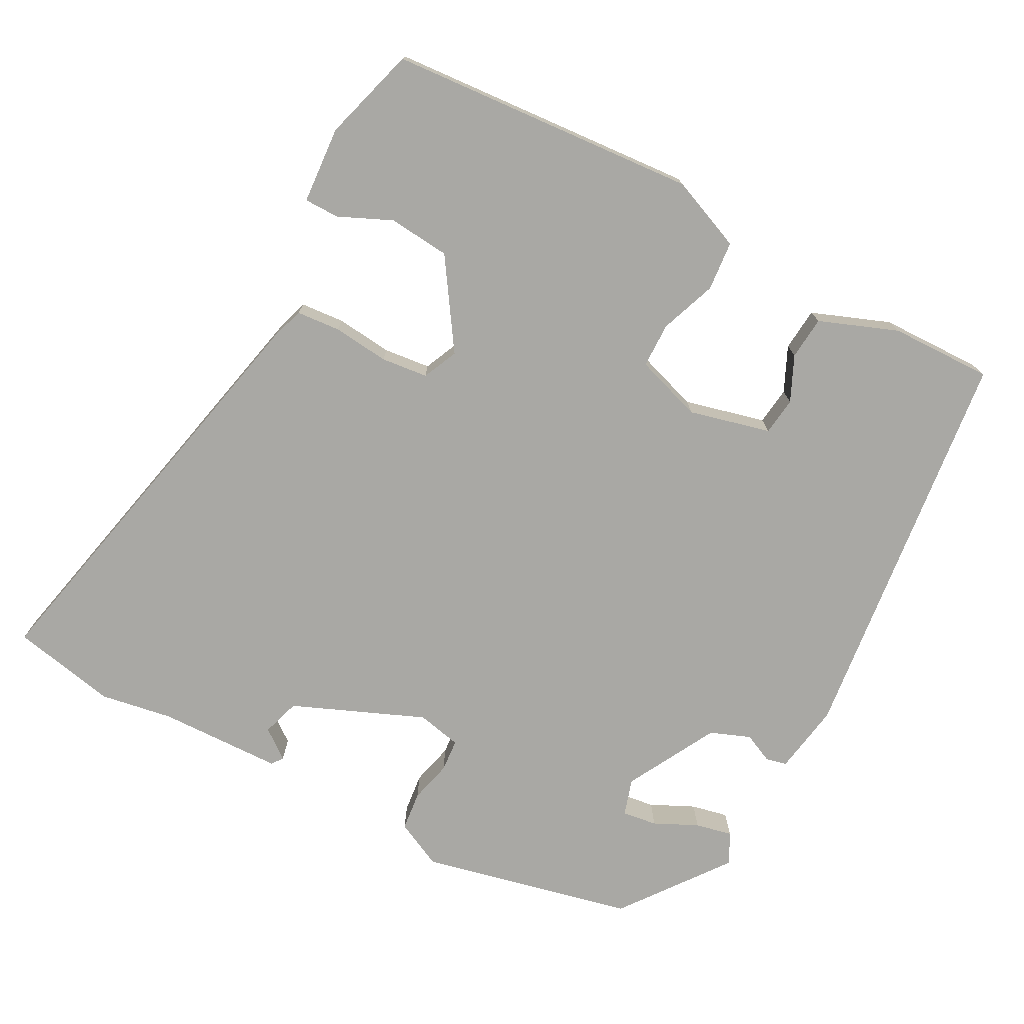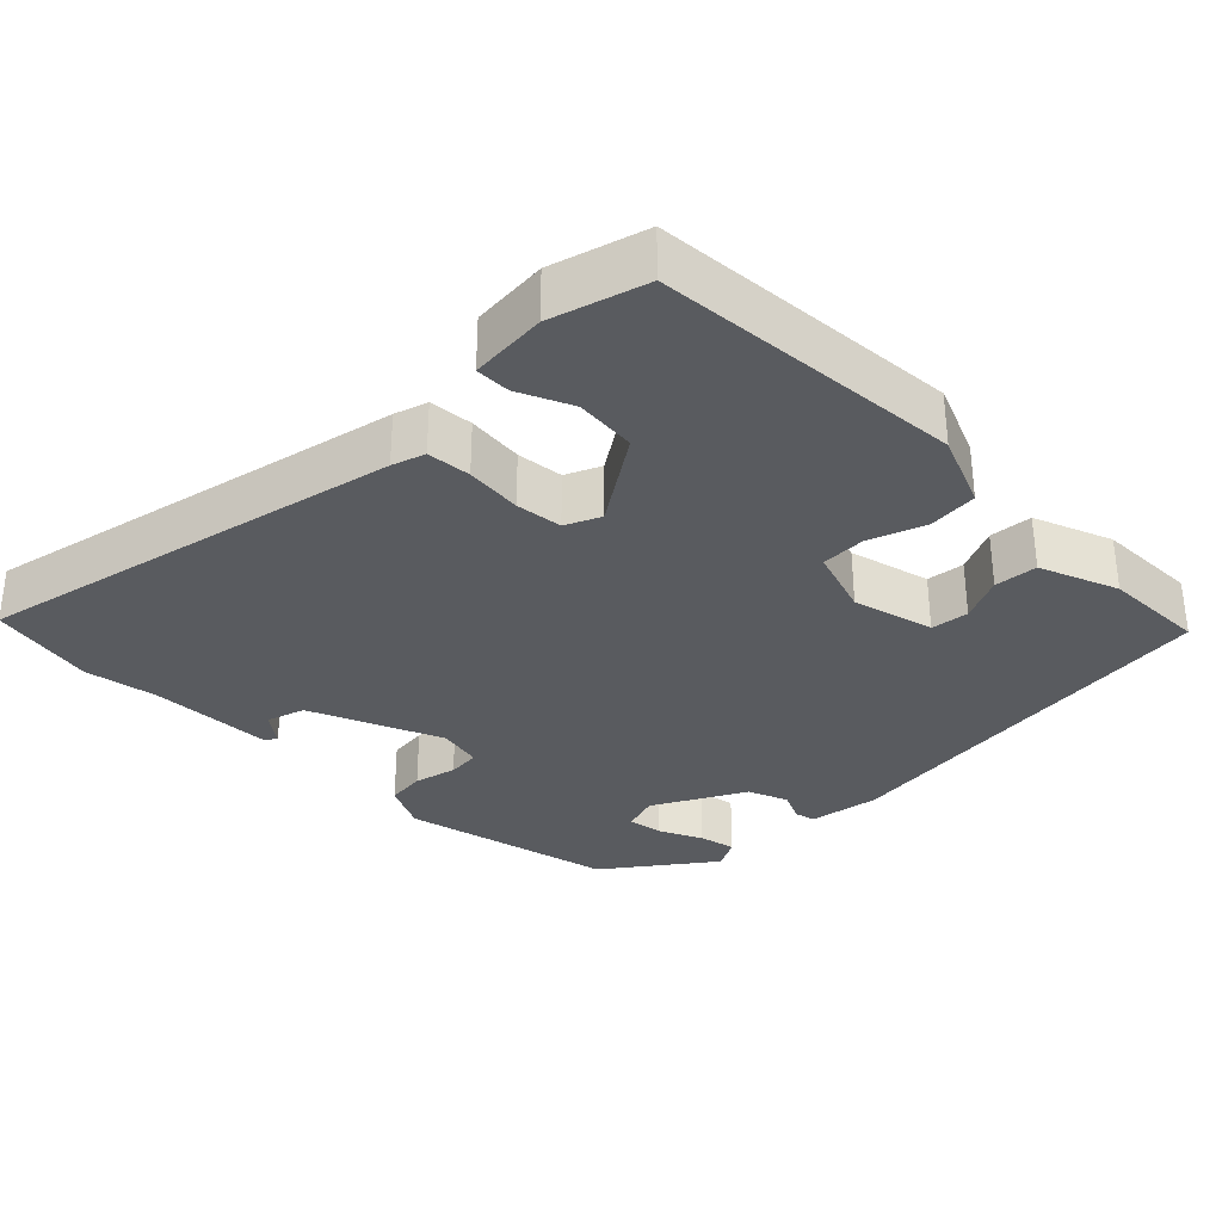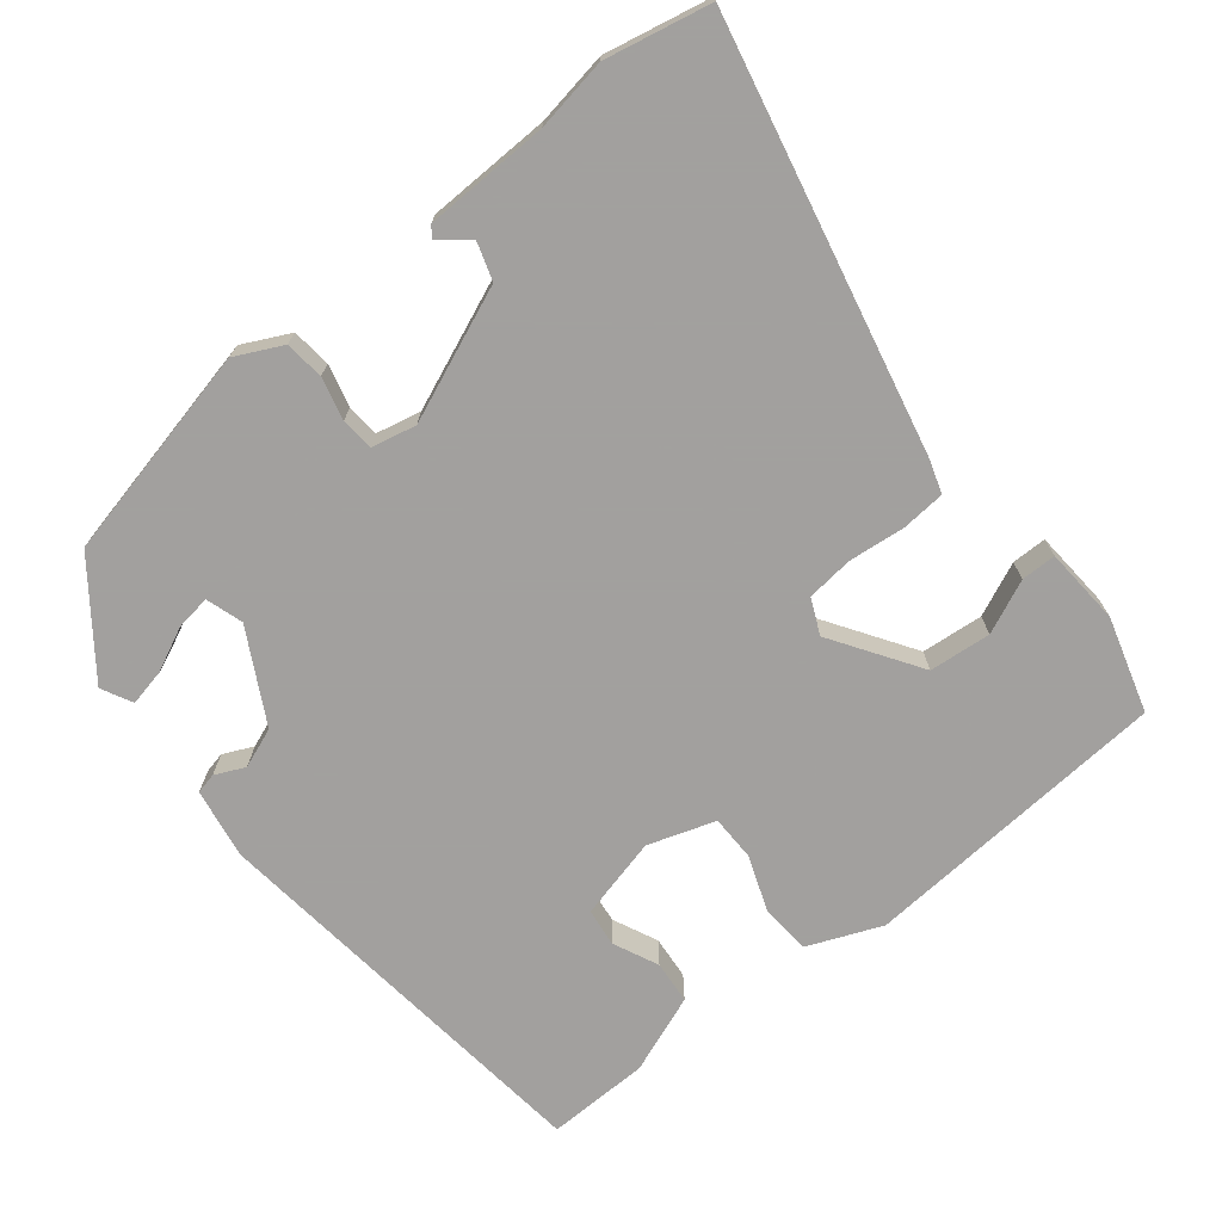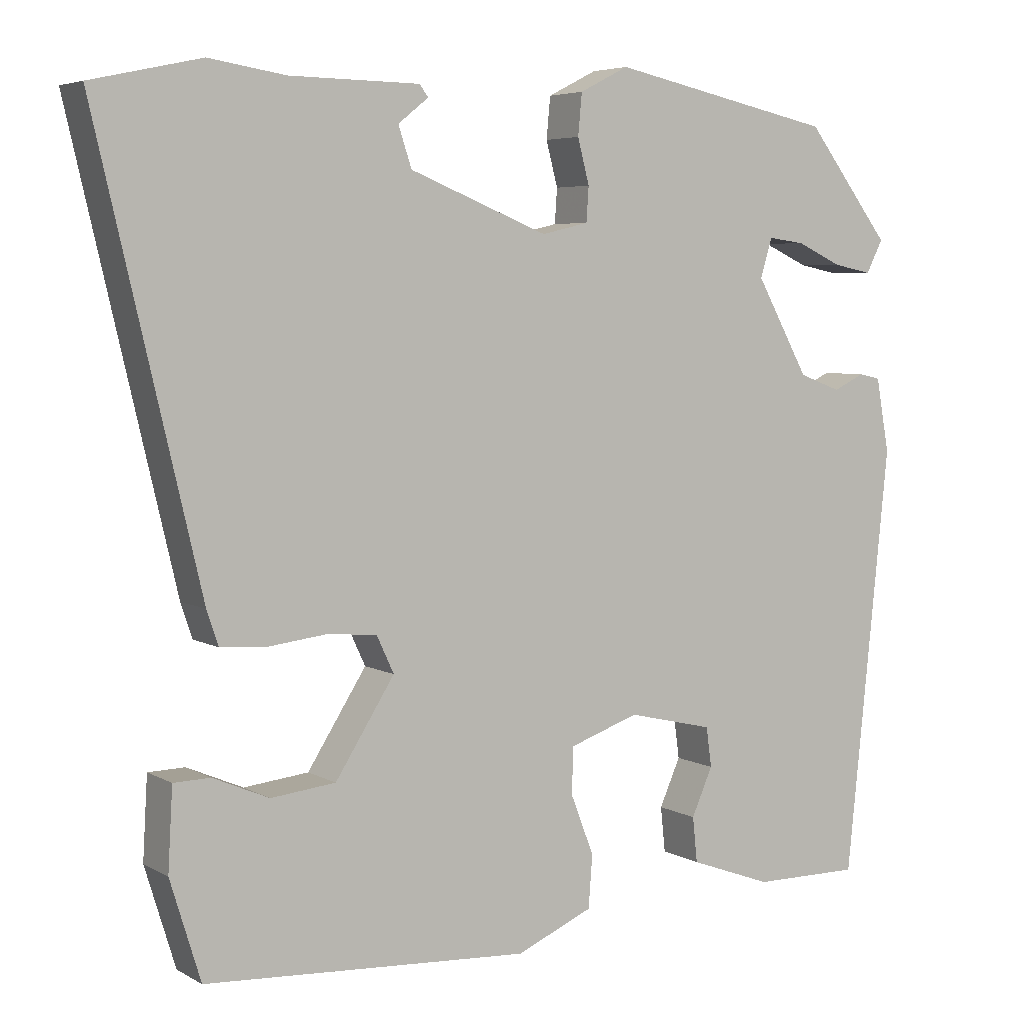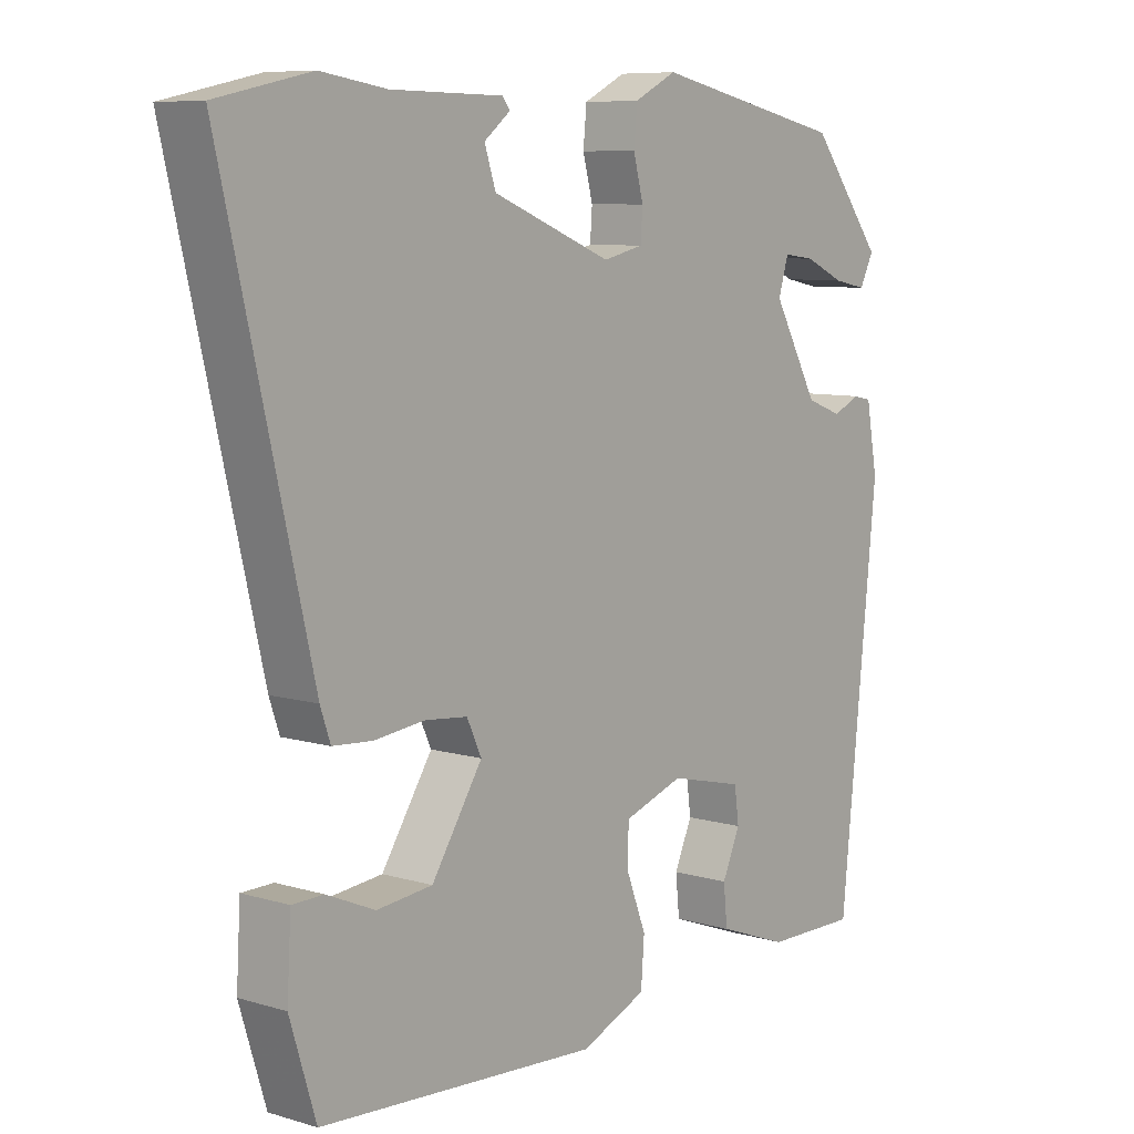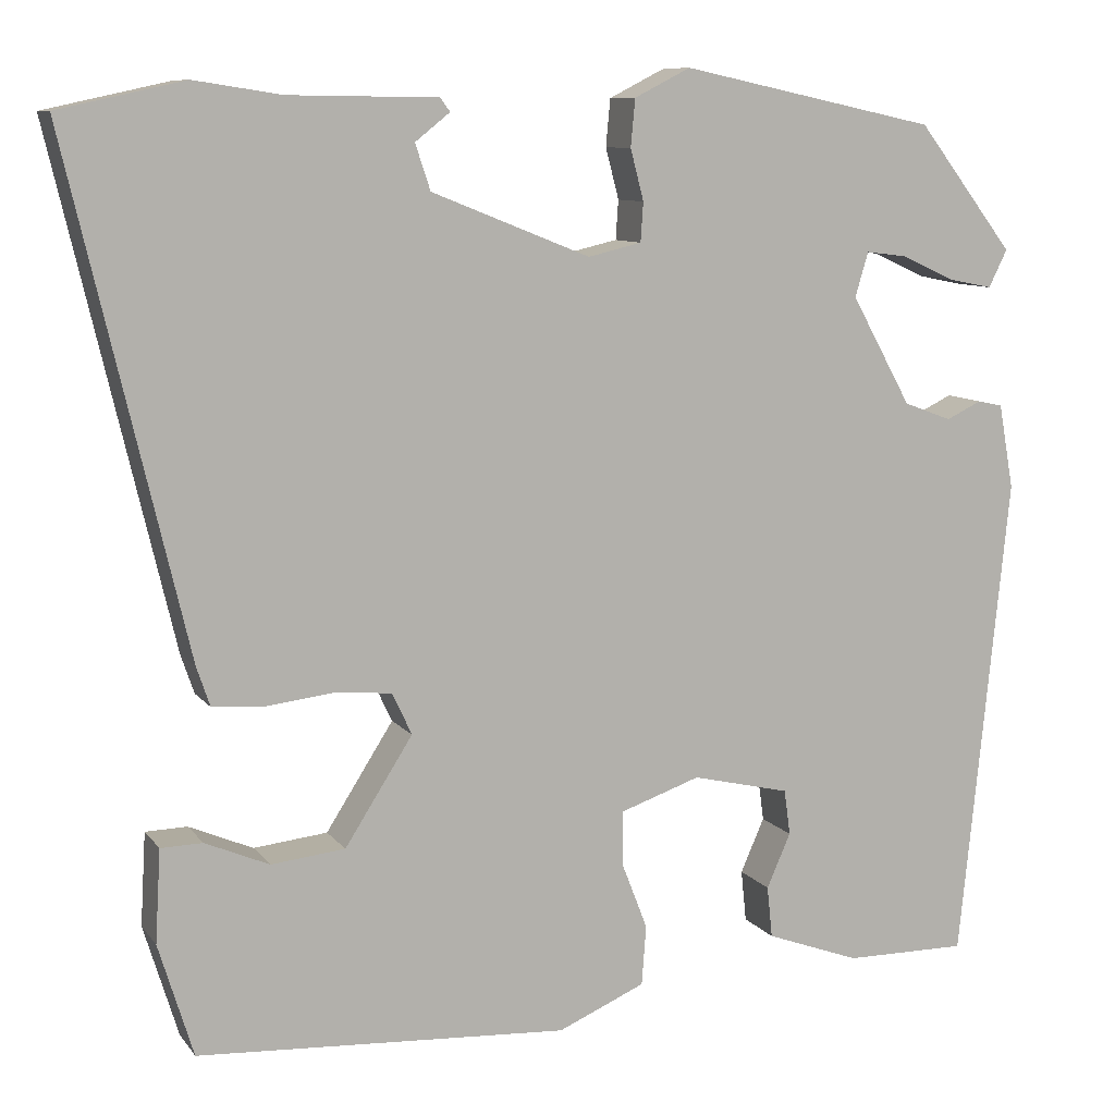
<metadata>
{"format":"obj","ext":"obj","renderer":"f3d","projection":"perspective","resolution":1024,"background":"white","views":[{"elev":-74.9,"azim":152.8,"up":"+Y"},{"elev":-32.4,"azim":135.9,"up":"+Y"},{"elev":-71.9,"azim":39.5,"up":"+Y"},{"elev":5.2,"azim":148.5,"up":"+Z"},{"elev":8.0,"azim":129.5,"up":"+Z"},{"elev":9.4,"azim":158.7,"up":"+Z"}]}
</metadata>
<code>
v 0.494 0.07 -0.516
v 0.077 0.07 -0.541
v -0.021 0.07 -0.499
v -0.026 0.07 -0.432
v 0.003 0.07 -0.357
v 0.003 0.07 -0.296
v -0.087 0.07 -0.265
v -0.197 0.07 -0.291
v -0.204 0.07 -0.342
v -0.177 0.07 -0.403
v -0.183 0.07 -0.461
v -0.289 0.07 -0.5
v -0.427 0.07 -0.501
v -0.483 0.07 0.045
v -0.466 0.07 0.14
v -0.438 0.07 0.146
v -0.398 0.07 0.127
v -0.344 0.07 0.147
v -0.276 0.07 0.269
v -0.291 0.07 0.319
v -0.338 0.07 0.313
v -0.397 0.07 0.286
v -0.447 0.07 0.276
v -0.468 0.07 0.318
v -0.359 0.07 0.459
v -0.071 0.07 0.52
v -0.008 0.07 0.488
v -0.003 0.07 0.435
v -0.018 0.07 0.378
v -0.015 0.07 0.334
v 0.045 0.07 0.32
v 0.223 0.07 0.391
v 0.24 0.07 0.442
v 0.201 0.07 0.473
v 0.212 0.07 0.488
v 0.379 0.07 0.49
v 0.477 0.07 0.505
v 0.618 0.07 0.474
v 0.484 0.07 -0.095
v 0.469 0.07 -0.139
v 0.41 0.07 -0.143
v 0.334 0.07 -0.134
v 0.271 0.07 -0.14
v 0.249 0.07 -0.187
v 0.325 0.07 -0.306
v 0.408 0.07 -0.315
v 0.48 0.07 -0.284
v 0.527 0.07 -0.285
v 0.533 0.07 -0.389
v 0.494 0 -0.516
v 0.077 0 -0.541
v -0.021 0 -0.499
v -0.026 0 -0.432
v 0.003 0 -0.357
v 0.003 0 -0.296
v -0.087 0 -0.265
v -0.197 0 -0.291
v -0.204 0 -0.342
v -0.177 0 -0.403
v -0.183 0 -0.461
v -0.289 0 -0.5
v -0.427 0 -0.501
v -0.483 0 0.045
v -0.466 0 0.14
v -0.438 0 0.146
v -0.398 0 0.127
v -0.344 0 0.147
v -0.276 0 0.269
v -0.291 0 0.319
v -0.338 0 0.313
v -0.397 0 0.286
v -0.447 0 0.276
v -0.468 0 0.318
v -0.359 0 0.459
v -0.071 0 0.52
v -0.008 0 0.488
v -0.003 0 0.435
v -0.018 0 0.378
v -0.015 0 0.334
v 0.045 0 0.32
v 0.223 0 0.391
v 0.24 0 0.442
v 0.201 0 0.473
v 0.212 0 0.488
v 0.379 0 0.49
v 0.477 0 0.505
v 0.618 0 0.474
v 0.484 0 -0.095
v 0.469 0 -0.139
v 0.41 0 -0.143
v 0.334 0 -0.134
v 0.271 0 -0.14
v 0.249 0 -0.187
v 0.325 0 -0.306
v 0.408 0 -0.315
v 0.48 0 -0.284
v 0.527 0 -0.285
v 0.533 0 -0.389
f 46 47 48 49
f 45 46 49 1
f 39 40 41 42
f 39 42 43
f 36 37 38 39
f 36 39 43
f 33 34 35 36
f 32 33 36 43
f 31 32 43 44
f 26 27 28 29
f 26 29 30
f 25 26 30
f 24 25 30
f 21 22 23 24
f 20 21 24
f 20 24 30
f 19 20 30 31
f 14 15 16 17
f 14 17 18
f 13 14 18
f 9 10 11 12
f 8 9 12 13
f 2 3 4 5
f 45 1 2 5
f 44 45 5 6
f 8 13 18 19
f 7 8 19 31
f 6 7 31 44
f 98 97 96 95
f 50 98 95 94
f 91 90 89 88
f 92 91 88
f 88 87 86 85
f 92 88 85
f 85 84 83 82
f 92 85 82 81
f 93 92 81 80
f 78 77 76 75
f 79 78 75
f 79 75 74
f 79 74 73
f 73 72 71 70
f 73 70 69
f 79 73 69
f 80 79 69 68
f 66 65 64 63
f 67 66 63
f 67 63 62
f 61 60 59 58
f 62 61 58 57
f 54 53 52 51
f 54 51 50 94
f 55 54 94 93
f 68 67 62 57
f 80 68 57 56
f 93 80 56 55
f 1 50 51 2
f 2 51 52 3
f 3 52 53 4
f 4 53 54 5
f 5 54 55 6
f 6 55 56 7
f 7 56 57 8
f 8 57 58 9
f 9 58 59 10
f 10 59 60 11
f 11 60 61 12
f 12 61 62 13
f 13 62 63 14
f 14 63 64 15
f 15 64 65 16
f 16 65 66 17
f 17 66 67 18
f 18 67 68 19
f 19 68 69 20
f 20 69 70 21
f 21 70 71 22
f 22 71 72 23
f 23 72 73 24
f 24 73 74 25
f 25 74 75 26
f 26 75 76 27
f 27 76 77 28
f 28 77 78 29
f 29 78 79 30
f 30 79 80 31
f 31 80 81 32
f 32 81 82 33
f 33 82 83 34
f 34 83 84 35
f 35 84 85 36
f 36 85 86 37
f 37 86 87 38
f 38 87 88 39
f 39 88 89 40
f 40 89 90 41
f 41 90 91 42
f 42 91 92 43
f 43 92 93 44
f 44 93 94 45
f 45 94 95 46
f 46 95 96 47
f 47 96 97 48
f 48 97 98 49
f 49 98 50 1

</code>
